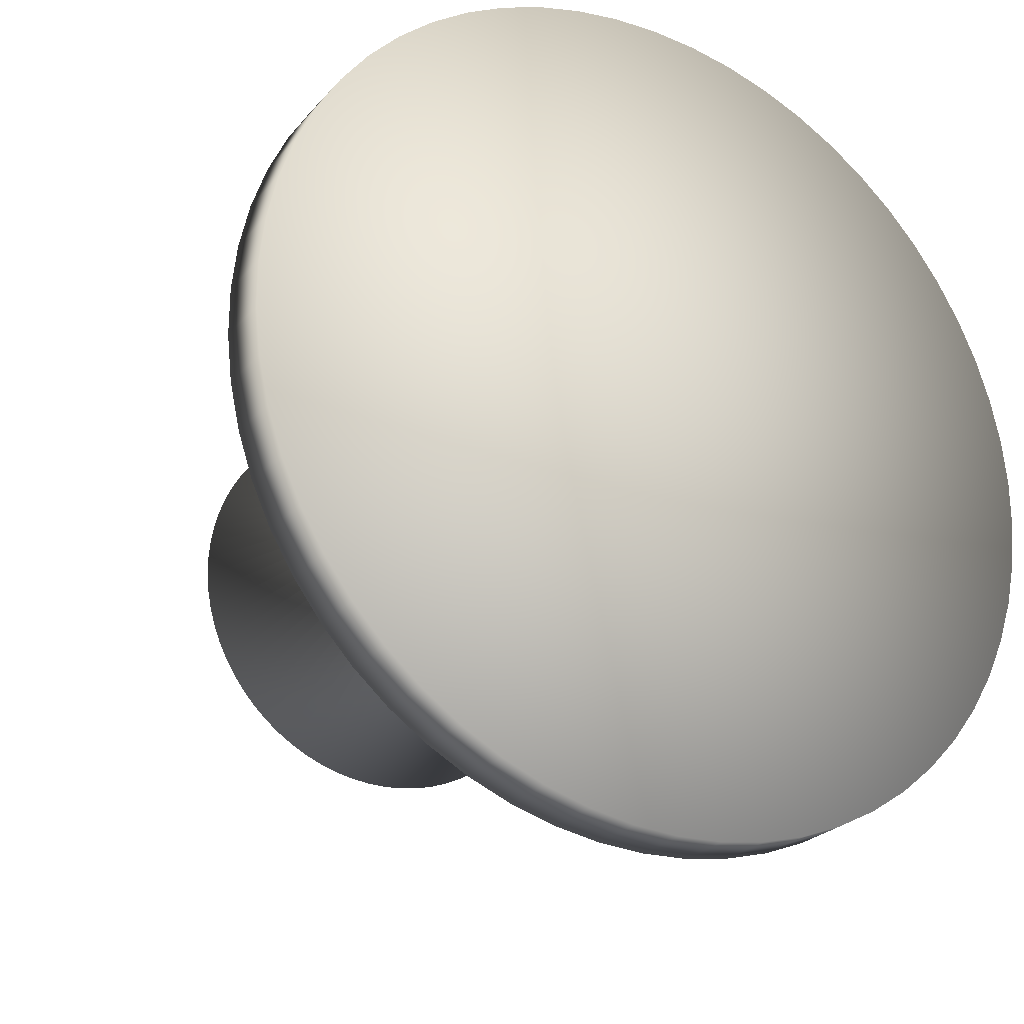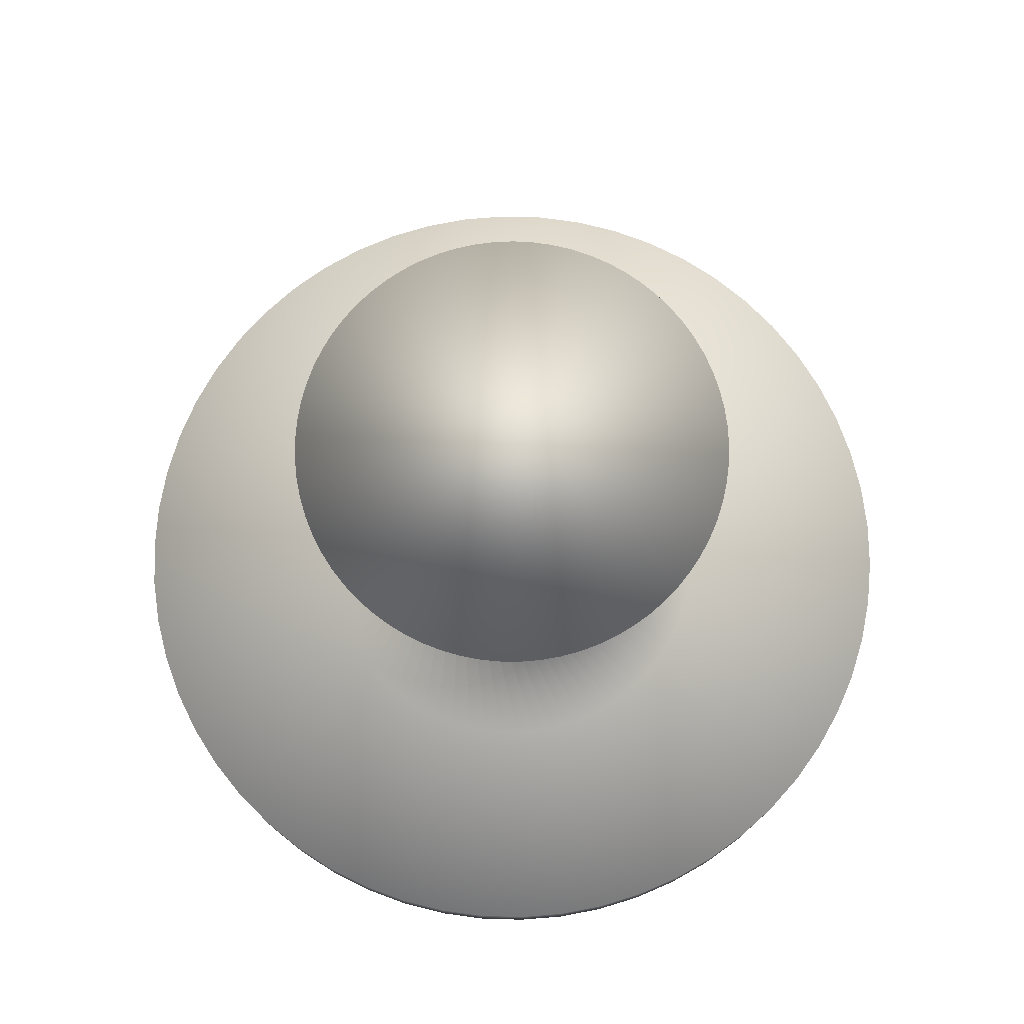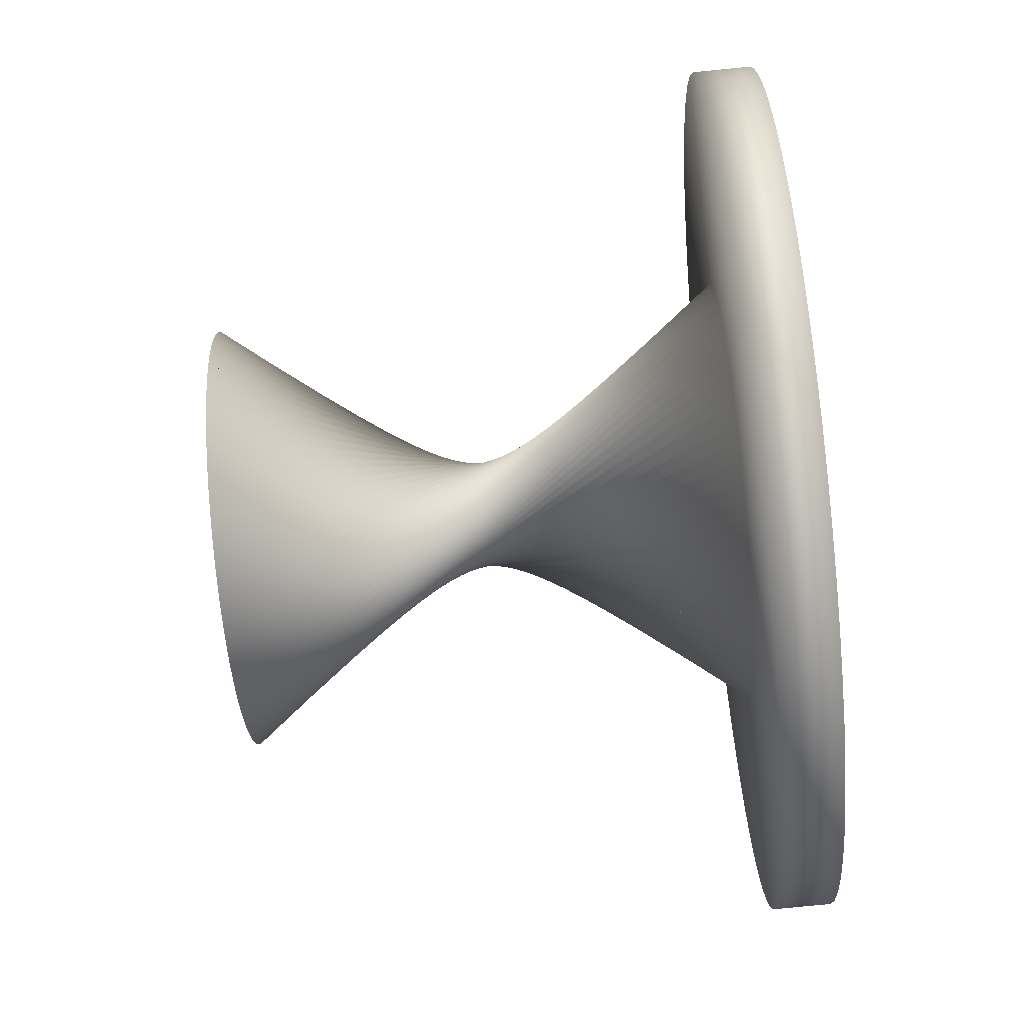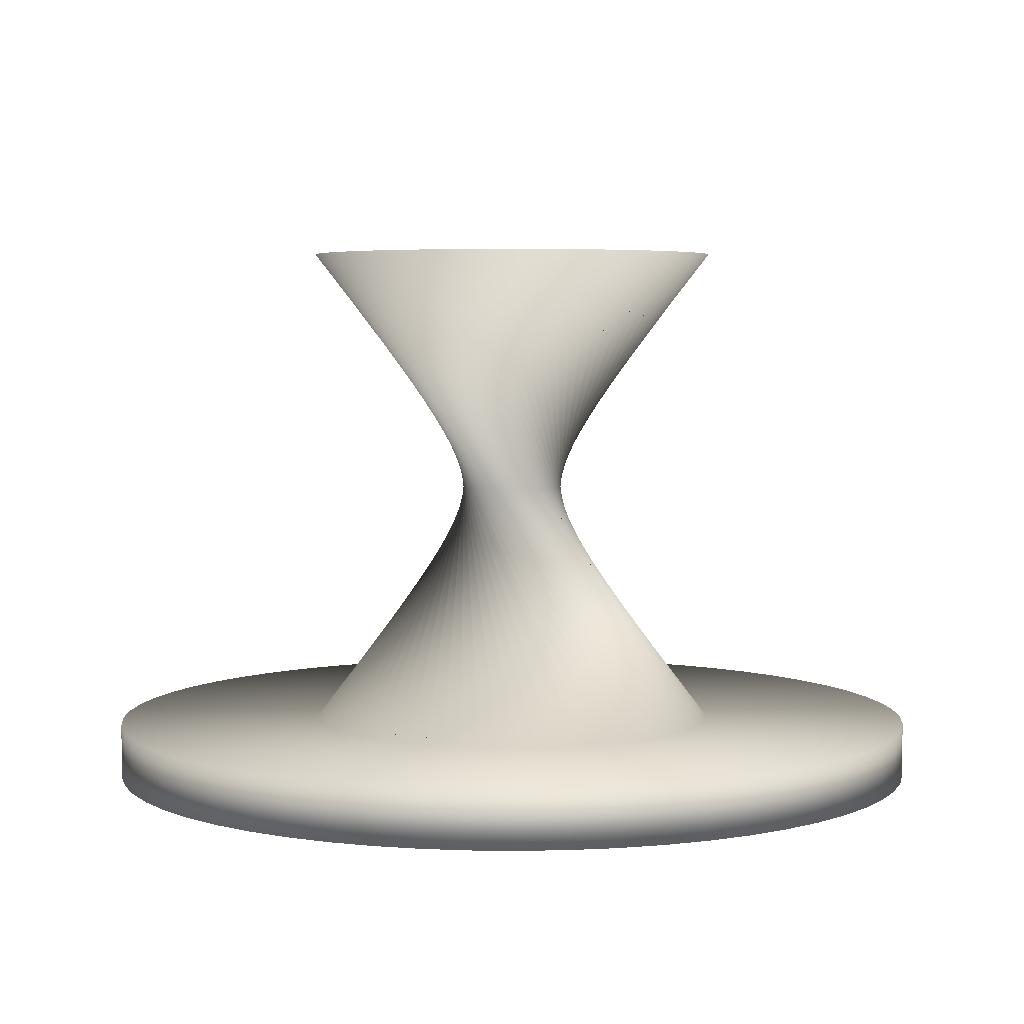
<metadata>
{"format":"obj","ext":"obj","renderer":"f3d","projection":"perspective","resolution":1024,"background":"white","views":[{"elev":-25.4,"azim":148.9,"up":"+Y"},{"elev":76.9,"azim":-51.2,"up":"+Z"},{"elev":-78.4,"azim":95.6,"up":"+Y"},{"elev":4.6,"azim":-19.5,"up":"+Z"}]}
</metadata>
<code>
o Table
v 600 0 -710
v 664.9 3.517 -790
v 664.9 3.517 -710
v 729 14.03 -790
v 729 14.03 -710
v 791.6 31.41 -790
v 791.6 31.41 -710
v 851.9 55.45 -790
v 851.9 55.45 -710
v 909.3 85.89 -790
v 909.3 85.89 -710
v 963.1 122.3 -790
v 963.1 122.3 -710
v 1013 164.4 -790
v 1013 164.4 -710
v 1057 211.6 -790
v 1057 211.6 -710
v 1097 263.3 -790
v 1097 263.3 -710
v 1130 319 -790
v 1130 319 -710
v 1157 377.9 -790
v 1157 377.9 -710
v 1178 439.5 -790
v 1178 439.5 -710
v 1192 502.9 -790
v 1192 502.9 -710
v 1199 567.5 -790
v 1199 567.5 -710
v 1199 632.5 -790
v 1199 632.5 -710
v 1192 697.1 -790
v 1192 697.1 -710
v 1178 760.5 -790
v 1178 760.5 -710
v 1157 822.1 -790
v 1157 822.1 -710
v 1130 881 -790
v 1130 881 -710
v 1097 936.7 -790
v 1097 936.7 -710
v 1057 988.4 -790
v 1057 988.4 -710
v 1013 1036 -790
v 1013 1036 -710
v 963.1 1078 -790
v 963.1 1078 -710
v 909.3 1114 -790
v 909.3 1114 -710
v 851.9 1145 -790
v 851.9 1145 -710
v 791.6 1169 -790
v 791.6 1169 -710
v 729 1186 -790
v 729 1186 -710
v 664.9 1196 -790
v 664.9 1196 -710
v 600 1200 -790
v 600 1200 -710
v 535.1 1196 -790
v 535.1 1196 -710
v 471 1186 -790
v 471 1186 -710
v 408.4 1169 -790
v 408.4 1169 -710
v 348.1 1145 -790
v 348.1 1145 -710
v 290.7 1114 -790
v 290.7 1114 -710
v 236.9 1078 -790
v 236.9 1078 -710
v 187.4 1036 -790
v 187.4 1036 -710
v 142.7 988.4 -790
v 142.7 988.4 -710
v 103.4 936.7 -790
v 103.4 936.7 -710
v 69.89 881 -790
v 69.89 881 -710
v 42.61 822.1 -790
v 42.61 822.1 -710
v 21.87 760.5 -790
v 21.87 760.5 -710
v 7.904 697.1 -790
v 7.904 697.1 -710
v 0.88 632.5 -790
v 0.88 632.5 -710
v 0.88 567.5 -790
v 0.88 567.5 -710
v 7.904 502.9 -790
v 7.904 502.9 -710
v 21.87 439.5 -790
v 21.87 439.5 -710
v 42.61 377.9 -790
v 42.61 377.9 -710
v 69.89 319 -790
v 69.89 319 -710
v 103.4 263.3 -790
v 103.4 263.3 -710
v 142.7 211.6 -790
v 142.7 211.6 -710
v 187.4 164.4 -790
v 187.4 164.4 -710
v 236.9 122.3 -790
v 236.9 122.3 -710
v 290.7 85.89 -790
v 290.7 85.89 -710
v 348.1 55.45 -790
v 348.1 55.45 -710
v 408.4 31.41 -790
v 408.4 31.41 -710
v 471 14.03 -790
v 471 14.03 -710
v 535.1 3.517 -790
v 535.1 3.517 -710
v 600 0 -790
v 600 600 -790
v 615 300.4 -710
v 600 300 -710
v 587.7 300.3 -710
v 560.5 302.6 -710
v 533.7 307.4 -710
v 507.3 314.7 -710
v 481.8 324.3 -710
v 679.6 889.2 -710
v 705.6 880.8 -710
v 730.7 870 -710
v 754.7 857 -710
v 777.4 841.9 -710
v 798.7 824.8 -710
v 457.2 336.2 -710
v 433.8 350.3 -710
v 411.8 366.4 -710
v 391.3 384.5 -710
v 372.6 404.4 -710
v 355.7 425.9 -710
v 306 659.7 -710
v 312.6 686.2 -710
v 321.7 711.9 -710
v 333 736.8 -710
v 346.5 760.5 -710
v 818.3 805.8 -710
v 836.1 785.1 -710
v 852 762.8 -710
v 865.7 739.3 -710
v 877.3 714.5 -710
v 886.5 688.8 -710
v 517.7 888.5 -710
v 544.3 894.8 -710
v 571.3 898.6 -710
v 598.6 900 -710
v 625.9 898.9 -710
v 653 895.3 -710
v 893.4 662.4 -710
v 897.9 635.5 -710
v 899.9 608.2 -710
v 899.4 580.9 -710
v 896.4 553.8 -710
v 891 527 -710
v 340.9 448.8 -710
v 328.2 473 -710
v 317.8 498.2 -710
v 309.7 524.3 -710
v 304 551 -710
v 300.8 578.1 -710
v 300 605.4 -710
v 301.8 632.7 -710
v 362.2 782.9 -710
v 379.8 803.7 -710
v 399.2 822.9 -710
v 420.3 840.3 -710
v 442.9 855.6 -710
v 466.8 868.8 -710
v 491.8 879.8 -710
v 883.1 500.9 -710
v 873 475.5 -710
v 860.5 451.2 -710
v 845.9 428.1 -710
v 829.2 406.5 -710
v 810.7 386.4 -710
v 790.4 368.2 -710
v 768.5 351.8 -710
v 745.3 337.5 -710
v 720.8 325.4 -710
v 695.3 315.5 -710
v 669.1 308.1 -710
v 642.2 303 -710
v 534.7 307.2 -0.000119
v 561.6 302.5 -0.000119
v 704.6 881.2 -0.000119
v 508.3 314.3 -0.000119
v 651.9 895.5 -0.000119
v 624.8 899 -0.000119
v 482.7 323.9 -0.000119
v 597.5 900 -0.000119
v 570.3 898.5 -0.000119
v 588.8 300.2 -0.000119
v 616.1 300.4 -0.000119
v 643.3 303.1 -0.000119
v 678.6 889.5 -0.000119
v 490.8 879.4 -0.000119
v 341.4 447.9 -0.000119
v 516.7 888.2 -0.000119
v 356.3 425 -0.000119
v 373.3 403.6 -0.000119
v 392.1 383.8 -0.000119
v 412.6 365.7 -0.000119
v 434.7 349.7 -0.000119
v 543.2 894.6 -0.000119
v 458.1 335.7 -0.000119
v 721.8 325.8 -0.000119
v 746.2 338 -0.000119
v 896.6 554.8 -0.000119
v 899.9 609.3 -0.000119
v 897.8 636.5 -0.000119
v 696.3 315.9 -0.000119
v 893.2 663.4 -0.000119
v 886.2 689.8 -0.000119
v 876.9 715.5 -0.000119
v 835.4 785.9 -0.000119
v 817.6 806.6 -0.000119
v 797.9 825.5 -0.000119
v 776.6 842.5 -0.000119
v 753.8 857.6 -0.000119
v 670.1 308.3 -0.000119
v 729.7 870.5 -0.000119
v 865.2 740.2 -0.000119
v 851.4 763.7 -0.000119
v 321.3 710.9 -0.000119
v 312.3 685.1 -0.000119
v 305.8 658.6 -0.000119
v 301.7 631.6 -0.000119
v 899.5 582 -0.000119
v 465.9 868.3 -0.000119
v 442 855 -0.000119
v 419.5 839.6 -0.000119
v 398.4 822.2 -0.000119
v 379.1 803 -0.000119
v 361.5 782 -0.000119
v 300 604.4 -0.000119
v 300.9 577.1 -0.000119
v 304.2 550 -0.000119
v 769.4 352.4 -0.000119
v 791.2 368.8 -0.000119
v 811.5 387.2 -0.000119
v 346 759.6 -0.000119
v 332.5 735.8 -0.000119
v 310 523.3 -0.000119
v 318.2 497.2 -0.000119
v 328.7 472 -0.000119
v 883.5 501.9 -0.000119
v 846.5 429 -0.000119
v 873.4 476.5 -0.000119
v 861 452.1 -0.000119
v 829.9 407.3 -0.000119
v 891.2 528 -0.000119
v 593.7 525.4 -355
v 600.5 525.1 -355
v 607.3 525.5 -355
v 614 526.5 -355
v 620.7 528 -355
v 627.1 530.2 -355
v 633.4 533 -355
v 639.3 536.3 -355
v 644.9 540.1 -355
v 650.2 544.5 -355
v 655 549.3 -355
v 659.4 554.5 -355
v 663.3 560.1 -355
v 666.7 566 -355
v 669.5 572.2 -355
v 671.7 578.6 -355
v 673.4 585.2 -355
v 674.4 592 -355
v 674.8 598.8 -355
v 674.7 605.6 -355
v 673.8 612.4 -355
v 672.4 619 -355
v 670.4 625.5 -355
v 667.8 631.8 -355
v 664.6 637.8 -355
v 660.9 643.6 -355
v 656.7 648.9 -355
v 652 653.9 -355
v 646.9 658.4 -355
v 641.4 662.4 -355
v 635.5 665.9 -355
v 629.4 668.9 -355
v 623 671.2 -355
v 616.4 673 -355
v 609.7 674.2 -355
v 602.9 674.8 -355
v 596.1 674.8 -355
v 589.3 674.1 -355
v 582.6 672.8 -355
v 576.1 670.9 -355
v 569.7 668.5 -355
v 563.6 665.4 -355
v 557.8 661.9 -355
v 552.4 657.8 -355
v 547.3 653.2 -355
v 542.7 648.2 -355
v 538.6 642.8 -355
v 534.9 637 -355
v 531.8 630.9 -355
v 529.3 624.6 -355
v 527.4 618.1 -355
v 526 611.4 -355
v 525.3 604.6 -355
v 525.2 597.8 -355
v 525.7 591 -355
v 526.8 584.3 -355
v 528.5 577.7 -355
v 530.9 571.3 -355
v 533.8 565.1 -355
v 537.2 559.3 -355
v 541.2 553.7 -355
v 545.6 548.6 -355
v 550.5 543.8 -355
v 555.8 539.6 -355
v 561.5 535.8 -355
v 567.5 532.6 -355
v 573.8 529.9 -355
v 580.3 527.8 -355
v 586.9 526.3 -355
f 1 2 3
f 3 2 4
f 3 4 5
f 5 4 6
f 5 6 7
f 7 6 8
f 7 8 9
f 9 8 10
f 9 10 11
f 11 10 12
f 11 12 13
f 13 12 14
f 13 14 15
f 15 14 16
f 15 16 17
f 17 16 18
f 17 18 19
f 19 18 20
f 19 20 21
f 21 20 22
f 21 22 23
f 23 22 24
f 23 24 25
f 25 24 26
f 25 26 27
f 27 26 28
f 27 28 29
f 29 28 30
f 29 30 31
f 31 30 32
f 31 32 33
f 33 32 34
f 33 34 35
f 35 34 36
f 35 36 37
f 37 36 38
f 37 38 39
f 39 38 40
f 39 40 41
f 41 40 42
f 41 42 43
f 43 42 44
f 43 44 45
f 45 44 46
f 45 46 47
f 47 46 48
f 47 48 49
f 49 48 50
f 49 50 51
f 51 50 52
f 51 52 53
f 53 52 54
f 53 54 55
f 55 54 56
f 55 56 57
f 57 56 58
f 57 58 59
f 59 58 60
f 59 60 61
f 61 60 62
f 61 62 63
f 63 62 64
f 63 64 65
f 65 64 66
f 65 66 67
f 67 66 68
f 67 68 69
f 69 68 70
f 69 70 71
f 71 70 72
f 71 72 73
f 73 72 74
f 73 74 75
f 75 74 76
f 75 76 77
f 77 76 78
f 77 78 79
f 79 78 80
f 79 80 81
f 81 80 82
f 81 82 83
f 83 82 84
f 83 84 85
f 85 84 86
f 85 86 87
f 87 86 88
f 87 88 89
f 89 88 90
f 89 90 91
f 91 90 92
f 91 92 93
f 93 92 94
f 93 94 95
f 95 94 96
f 95 96 97
f 97 96 98
f 97 98 99
f 99 98 100
f 99 100 101
f 101 100 102
f 101 102 103
f 103 102 104
f 103 104 105
f 105 104 106
f 105 106 107
f 107 106 108
f 107 108 109
f 109 108 110
f 109 110 111
f 111 110 112
f 111 112 113
f 113 112 114
f 113 114 115
f 115 114 116
f 115 116 1
f 1 116 2
f 58 56 117
f 64 62 117
f 117 62 60
f 117 60 58
f 70 68 117
f 117 68 66
f 117 66 64
f 76 74 117
f 117 74 72
f 117 72 70
f 82 80 117
f 117 80 78
f 117 78 76
f 88 86 117
f 117 86 84
f 117 84 82
f 94 92 117
f 117 92 90
f 117 90 88
f 100 98 117
f 117 98 96
f 117 96 94
f 106 104 117
f 117 104 102
f 117 102 100
f 112 110 117
f 117 110 108
f 117 108 106
f 2 116 117
f 117 116 114
f 117 114 112
f 8 6 117
f 117 6 4
f 117 4 2
f 14 12 117
f 117 12 10
f 117 10 8
f 20 18 117
f 117 18 16
f 117 16 14
f 26 24 117
f 117 24 22
f 117 22 20
f 32 30 117
f 117 30 28
f 117 28 26
f 38 36 117
f 117 36 34
f 117 34 32
f 44 42 117
f 117 42 40
f 117 40 38
f 50 48 117
f 117 48 46
f 117 46 44
f 56 54 117
f 117 54 52
f 117 52 50
f 1 3 118
f 118 119 1
f 1 119 120
f 1 120 115
f 115 120 121
f 115 121 113
f 113 121 122
f 113 122 111
f 111 122 123
f 111 123 109
f 109 123 124
f 109 124 107
f 55 125 53
f 53 125 126
f 53 126 51
f 51 126 127
f 51 127 49
f 49 127 128
f 49 128 47
f 47 128 129
f 47 129 45
f 45 129 130
f 45 130 43
f 124 131 107
f 107 131 132
f 107 132 105
f 105 132 133
f 105 133 103
f 103 133 134
f 103 134 101
f 101 134 135
f 101 135 99
f 99 135 136
f 99 136 97
f 85 137 83
f 83 137 138
f 83 138 81
f 81 138 139
f 81 139 79
f 79 139 140
f 79 140 77
f 77 140 141
f 77 141 75
f 130 142 43
f 43 142 143
f 43 143 41
f 41 143 144
f 41 144 39
f 39 144 145
f 39 145 37
f 37 145 146
f 37 146 35
f 35 146 147
f 35 147 33
f 65 148 63
f 63 148 149
f 63 149 61
f 61 149 150
f 61 150 59
f 59 150 151
f 59 151 57
f 57 151 152
f 57 152 55
f 55 152 153
f 55 153 125
f 147 154 33
f 33 154 155
f 33 155 31
f 31 155 156
f 31 156 29
f 29 156 157
f 29 157 27
f 27 157 158
f 27 158 25
f 25 158 159
f 25 159 23
f 136 160 97
f 97 160 161
f 97 161 95
f 95 161 162
f 95 162 93
f 93 162 163
f 93 163 91
f 91 163 164
f 91 164 89
f 89 164 165
f 89 165 87
f 87 165 166
f 87 166 85
f 85 166 167
f 85 167 137
f 141 168 75
f 75 168 169
f 75 169 73
f 73 169 170
f 73 170 71
f 71 170 171
f 71 171 69
f 69 171 172
f 69 172 67
f 67 172 173
f 67 173 65
f 65 173 174
f 65 174 148
f 159 175 23
f 23 175 176
f 23 176 21
f 21 176 177
f 21 177 19
f 19 177 178
f 19 178 17
f 17 178 179
f 17 179 15
f 15 179 180
f 15 180 13
f 180 181 13
f 13 181 182
f 13 182 11
f 11 182 183
f 11 183 9
f 9 183 184
f 9 184 7
f 7 184 185
f 7 185 5
f 5 185 186
f 5 186 3
f 3 186 187
f 3 187 118
f 188 189 190
f 188 190 191
f 192 193 194
f 194 193 195
f 194 195 196
f 189 197 190
f 190 197 198
f 190 198 199
f 191 190 194
f 194 190 200
f 194 200 192
f 201 202 203
f 203 202 204
f 203 204 205
f 205 206 203
f 203 206 207
f 203 207 208
f 196 209 194
f 194 209 203
f 194 203 210
f 210 203 208
f 211 212 213
f 214 215 216
f 215 217 216
f 216 217 218
f 216 218 219
f 216 220 221
f 221 222 216
f 216 222 223
f 216 223 224
f 199 225 190
f 190 225 216
f 190 216 226
f 226 216 224
f 219 227 216
f 216 227 228
f 216 228 220
f 229 230 202
f 202 230 231
f 202 231 232
f 211 213 216
f 216 213 233
f 216 233 214
f 201 234 202
f 202 234 235
f 202 235 236
f 236 237 202
f 202 237 238
f 202 238 239
f 232 240 202
f 202 240 241
f 202 241 242
f 212 243 213
f 213 243 244
f 213 244 245
f 239 246 202
f 202 246 247
f 202 247 229
f 242 248 202
f 202 248 249
f 202 249 250
f 251 252 253
f 253 252 254
f 245 255 213
f 213 255 252
f 213 252 256
f 256 252 251
f 242 257 248
f 248 257 258
f 248 258 249
f 249 258 259
f 249 259 250
f 250 259 260
f 250 260 202
f 202 260 261
f 202 261 204
f 204 261 262
f 204 262 205
f 205 262 263
f 205 263 206
f 206 263 264
f 206 264 207
f 207 264 265
f 207 265 208
f 208 265 266
f 208 266 210
f 210 266 267
f 210 267 194
f 194 267 268
f 194 268 191
f 191 268 269
f 191 269 188
f 188 269 270
f 188 270 189
f 189 270 271
f 189 271 197
f 197 271 272
f 197 272 198
f 198 272 273
f 198 273 199
f 199 273 274
f 199 274 225
f 225 274 275
f 225 275 216
f 216 275 276
f 216 276 211
f 211 276 277
f 211 277 212
f 212 277 278
f 212 278 243
f 243 278 279
f 243 279 244
f 244 279 280
f 244 280 245
f 245 280 281
f 245 281 255
f 255 281 282
f 255 282 252
f 252 282 283
f 252 283 254
f 254 283 284
f 254 284 253
f 253 284 285
f 253 285 251
f 251 285 286
f 251 286 256
f 256 286 287
f 256 287 213
f 213 287 288
f 213 288 233
f 233 288 289
f 233 289 214
f 214 289 290
f 214 290 215
f 215 290 291
f 215 291 217
f 217 291 292
f 217 292 218
f 218 292 293
f 218 293 219
f 219 293 294
f 219 294 227
f 227 294 295
f 227 295 228
f 228 295 296
f 228 296 220
f 220 296 297
f 220 297 221
f 221 297 298
f 221 298 222
f 222 298 299
f 222 299 223
f 223 299 300
f 223 300 224
f 224 300 301
f 224 301 226
f 226 301 302
f 226 302 190
f 190 302 303
f 190 303 200
f 200 303 304
f 200 304 192
f 192 304 305
f 192 305 193
f 193 305 306
f 193 306 195
f 195 306 307
f 195 307 196
f 196 307 308
f 196 308 209
f 209 308 309
f 209 309 203
f 203 309 310
f 203 310 201
f 201 310 311
f 201 311 234
f 234 311 312
f 234 312 235
f 235 312 313
f 235 313 236
f 236 313 314
f 236 314 237
f 237 314 315
f 237 315 238
f 238 315 316
f 238 316 239
f 239 316 317
f 239 317 246
f 246 317 318
f 246 318 247
f 247 318 319
f 247 319 229
f 229 319 320
f 229 320 230
f 230 320 321
f 230 321 231
f 231 321 322
f 231 322 232
f 232 322 323
f 232 323 240
f 240 323 324
f 240 324 241
f 241 324 325
f 241 325 242
f 242 325 257
f 121 120 312
f 312 120 119
f 312 119 313
f 313 119 118
f 313 118 314
f 314 118 187
f 314 187 315
f 315 187 186
f 315 186 316
f 316 186 185
f 316 185 317
f 317 185 184
f 317 184 318
f 318 184 183
f 318 183 319
f 319 183 182
f 319 182 320
f 320 182 181
f 320 181 321
f 321 181 180
f 321 180 322
f 322 180 179
f 322 179 323
f 323 179 178
f 323 178 324
f 324 178 177
f 324 177 325
f 325 177 176
f 325 176 257
f 257 176 175
f 257 175 258
f 258 175 159
f 258 159 259
f 259 159 158
f 259 158 260
f 260 158 157
f 260 157 261
f 261 157 156
f 261 156 262
f 262 156 155
f 262 155 263
f 263 155 154
f 263 154 264
f 264 154 147
f 264 147 265
f 265 147 146
f 265 146 266
f 266 146 145
f 266 145 267
f 267 145 144
f 267 144 268
f 268 144 143
f 268 143 269
f 269 143 142
f 269 142 270
f 270 142 130
f 270 130 271
f 271 130 129
f 271 129 272
f 272 129 128
f 272 128 273
f 273 128 127
f 273 127 274
f 274 127 126
f 274 126 275
f 275 126 125
f 275 125 276
f 276 125 153
f 276 153 277
f 277 153 152
f 277 152 278
f 278 152 151
f 278 151 279
f 279 151 150
f 279 150 280
f 280 150 149
f 280 149 281
f 281 149 148
f 281 148 282
f 282 148 174
f 282 174 283
f 283 174 173
f 283 173 284
f 284 173 172
f 284 172 285
f 285 172 171
f 285 171 286
f 286 171 170
f 286 170 287
f 287 170 169
f 287 169 288
f 288 169 168
f 288 168 289
f 289 168 141
f 289 141 290
f 290 141 140
f 290 140 291
f 291 140 139
f 291 139 292
f 292 139 138
f 292 138 293
f 293 138 137
f 293 137 294
f 294 137 167
f 294 167 295
f 295 167 166
f 295 166 296
f 296 166 165
f 296 165 297
f 297 165 164
f 297 164 298
f 298 164 163
f 298 163 299
f 299 163 162
f 299 162 300
f 300 162 161
f 300 161 301
f 301 161 160
f 301 160 302
f 302 160 136
f 302 136 303
f 303 136 135
f 303 135 304
f 304 135 134
f 304 134 305
f 305 134 133
f 305 133 306
f 306 133 132
f 306 132 307
f 307 132 131
f 307 131 308
f 308 131 124
f 308 124 309
f 309 124 123
f 309 123 310
f 310 123 122
f 310 122 311
f 311 122 121
f 311 121 312

</code>
